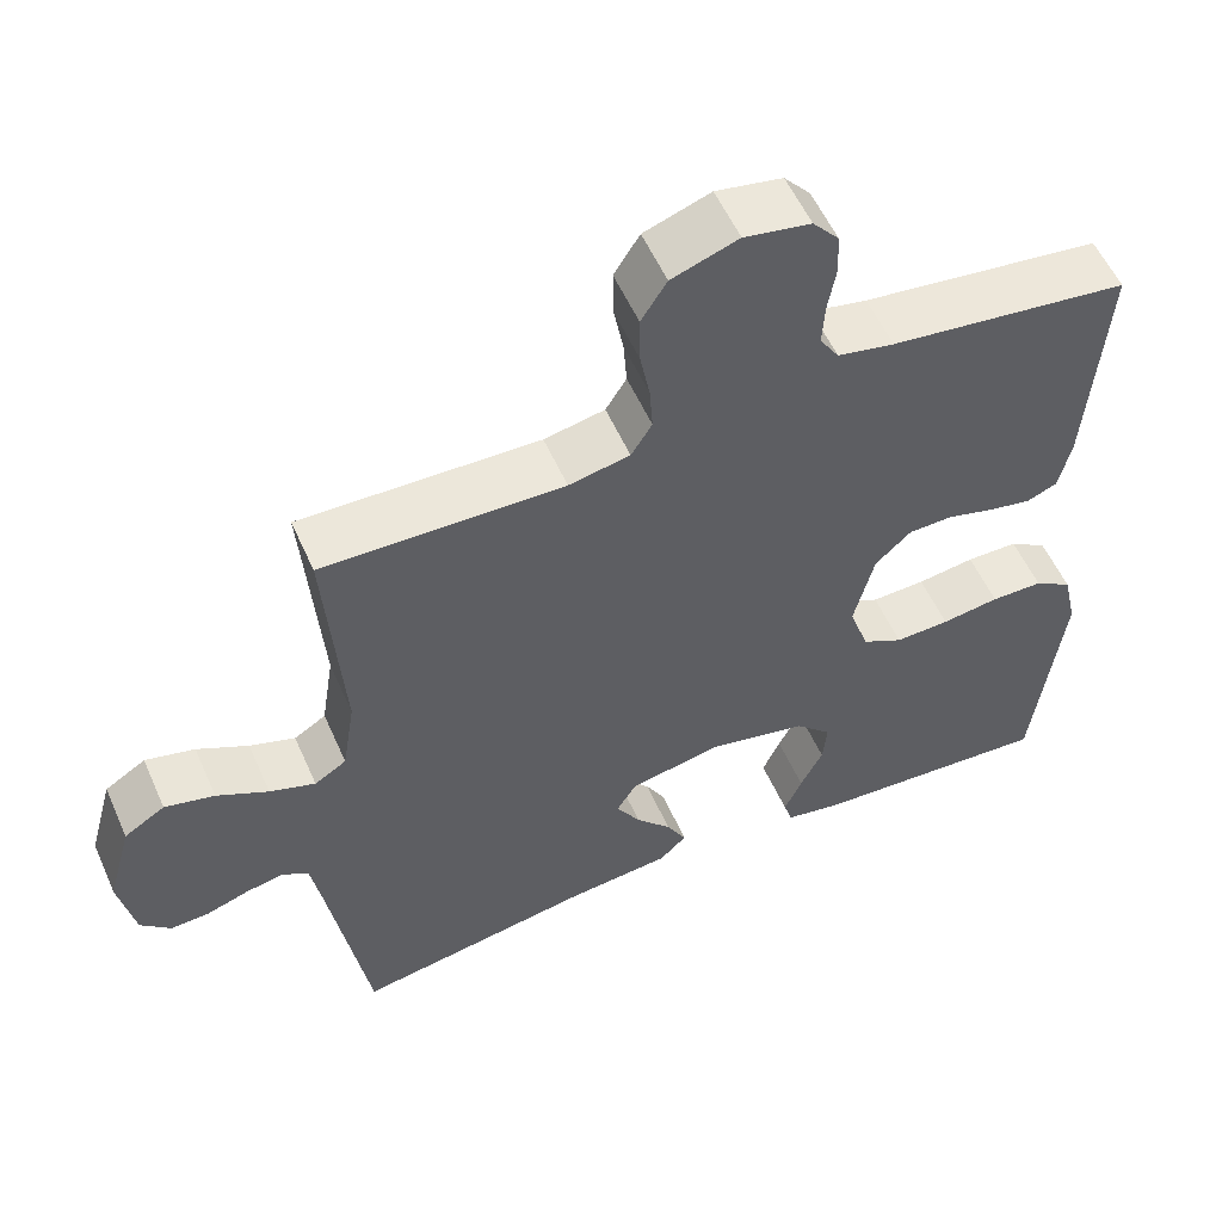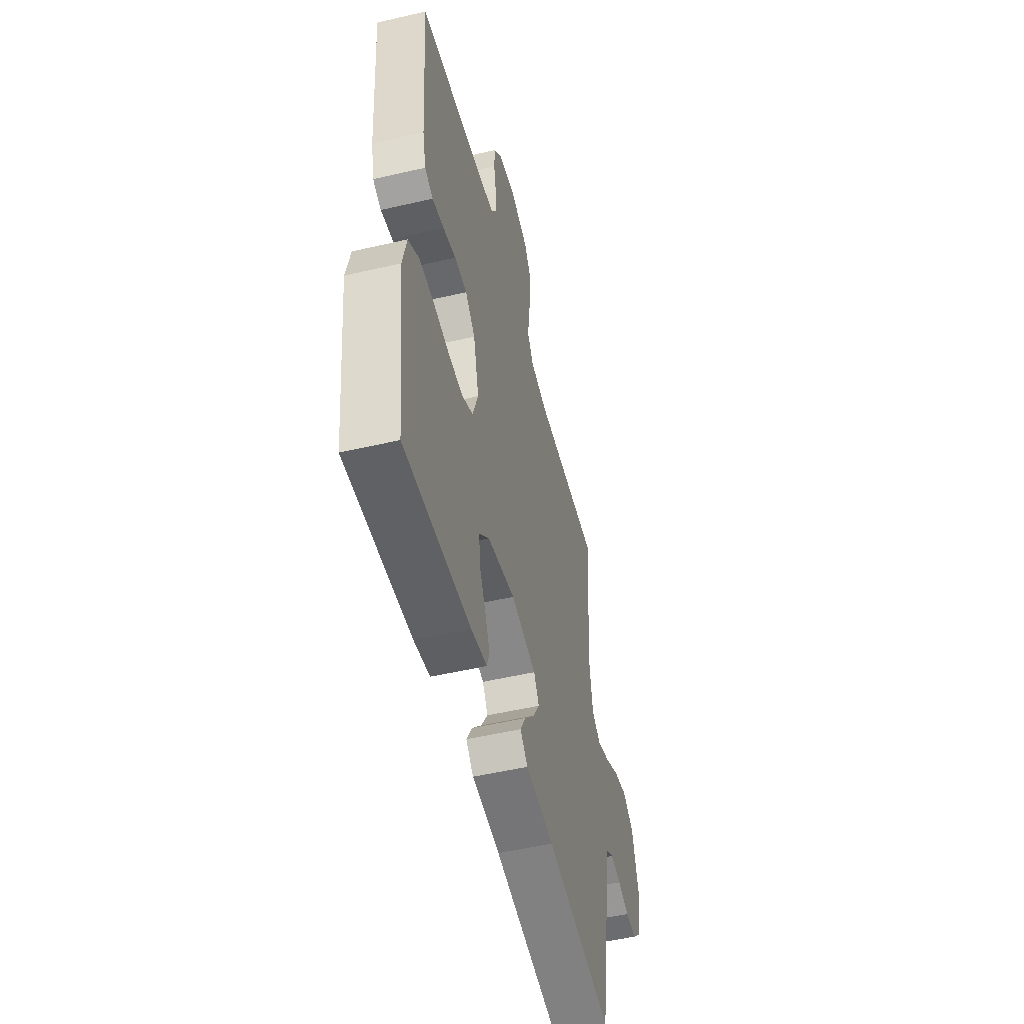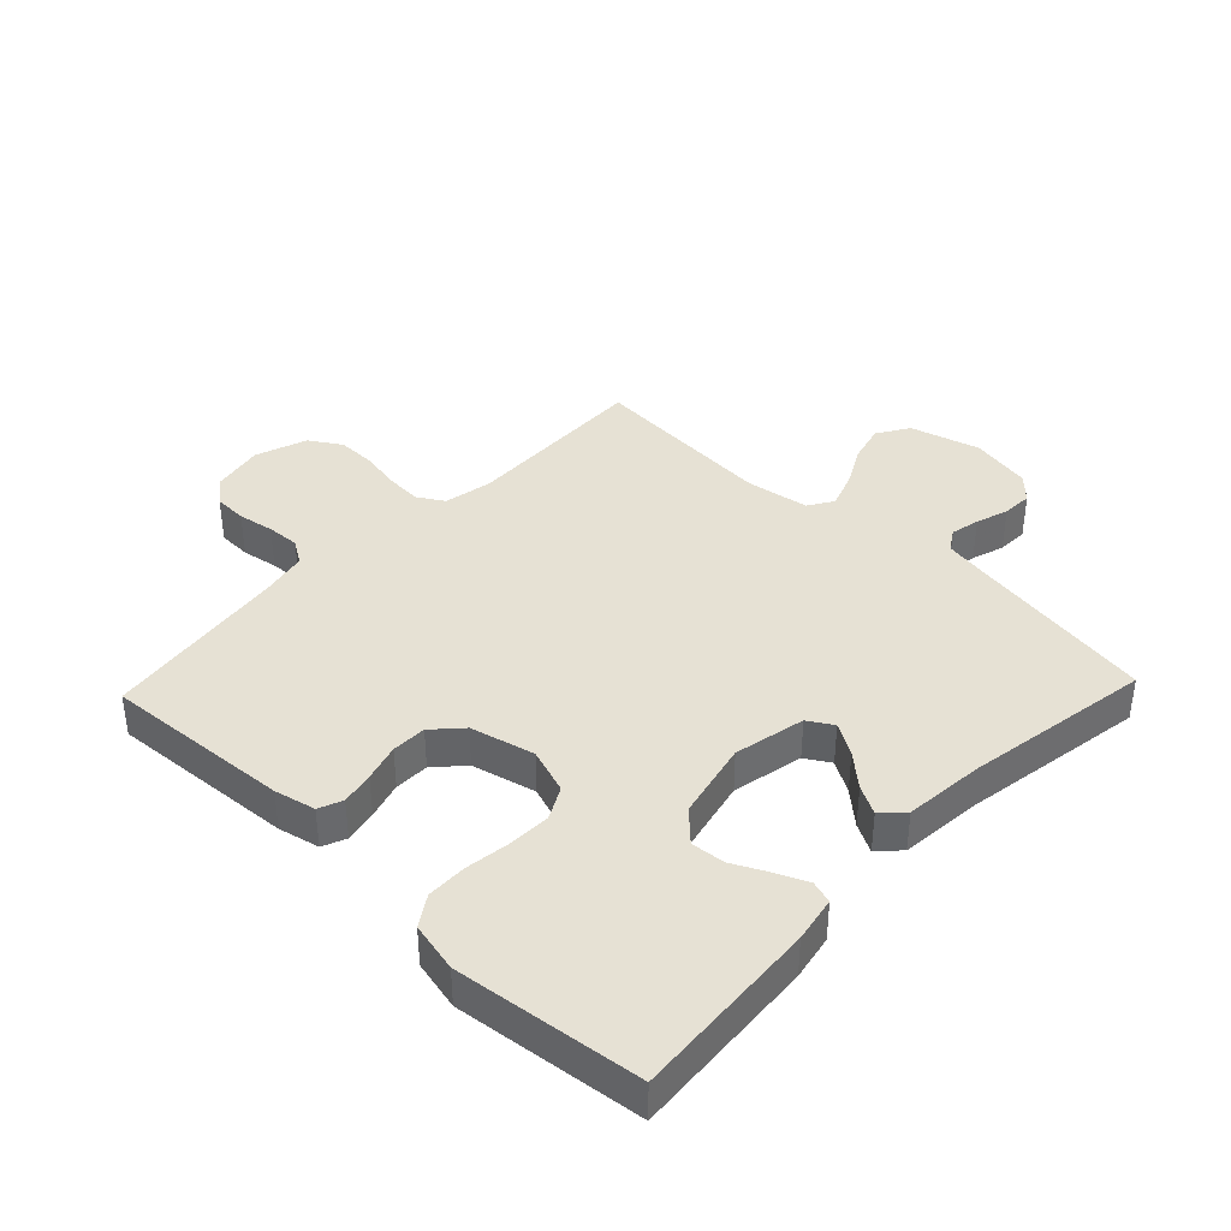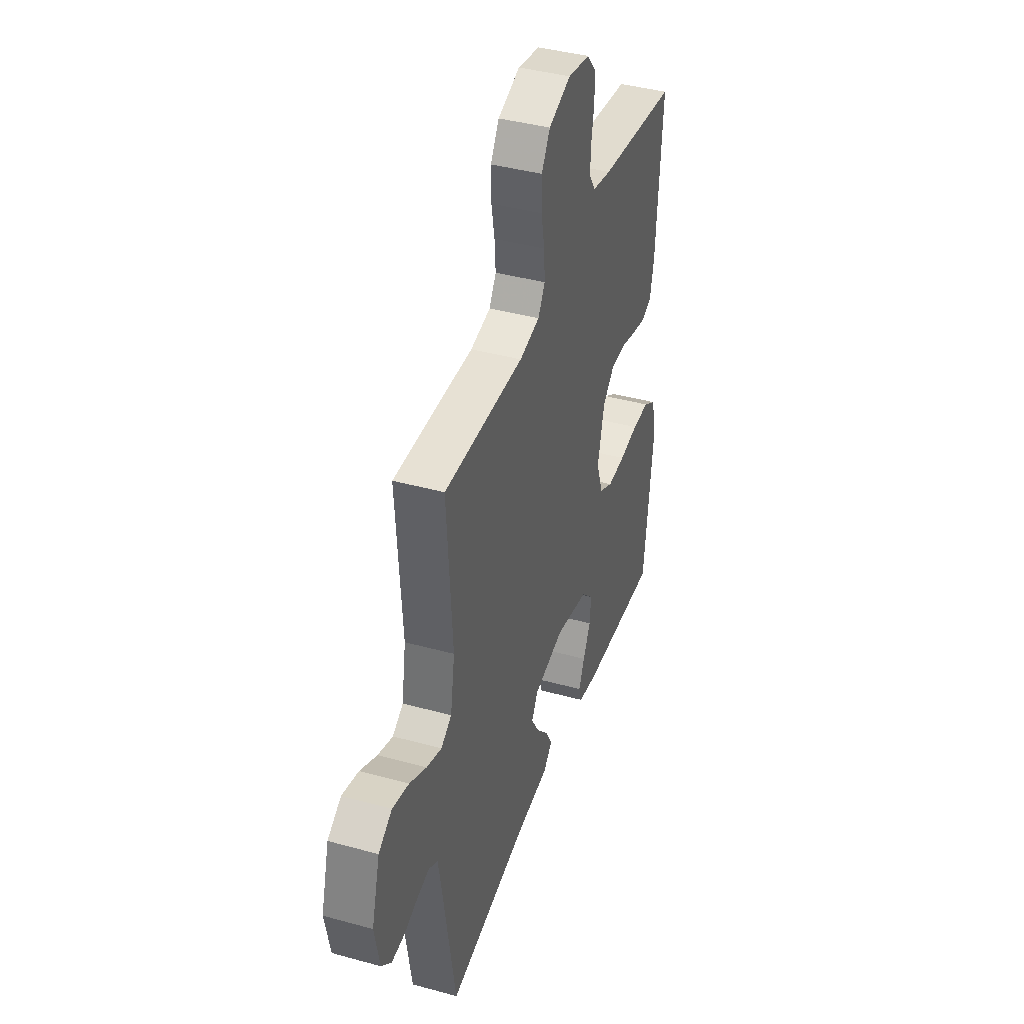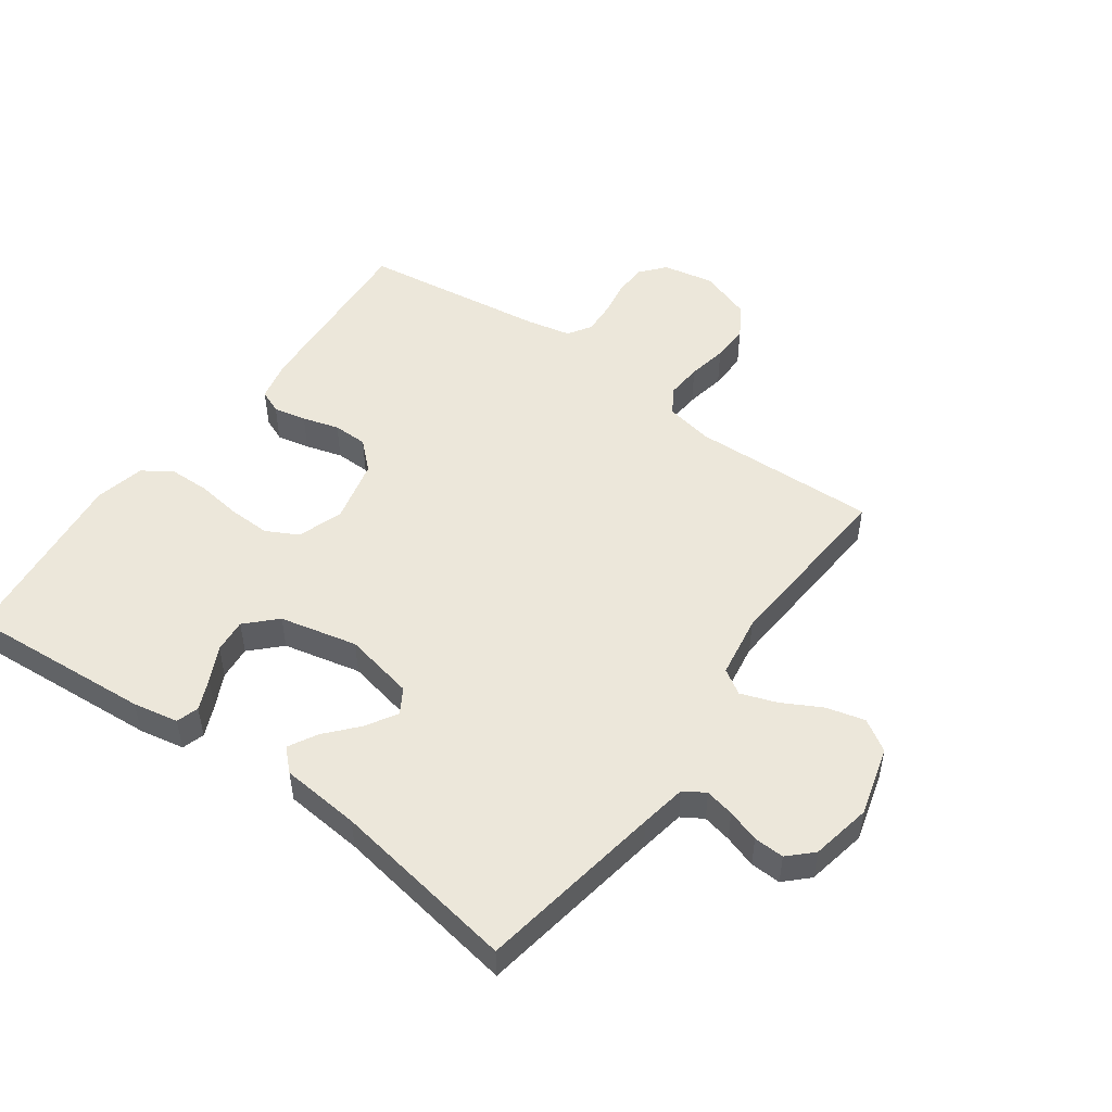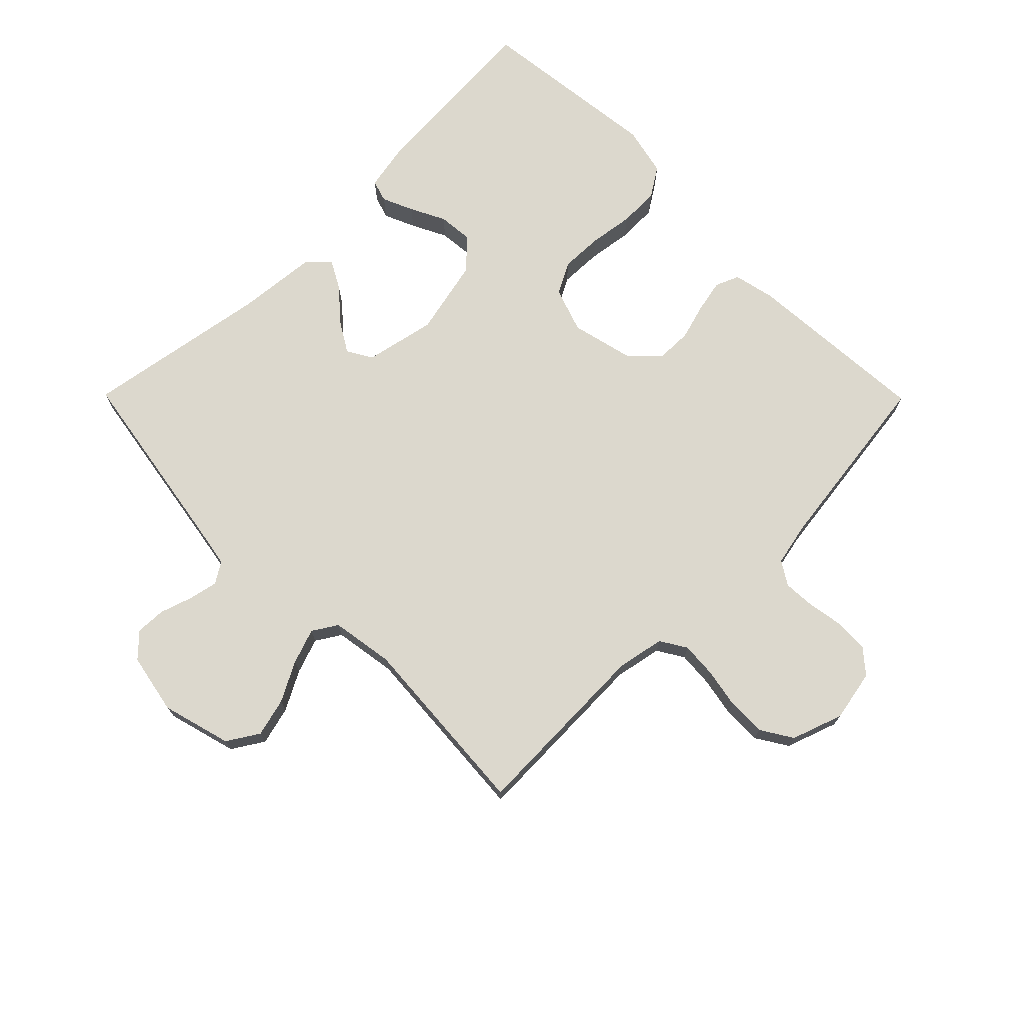
<metadata>
{"format":"obj","ext":"obj","renderer":"f3d","projection":"perspective","resolution":1024,"background":"white","views":[{"elev":55.8,"azim":-23.8,"up":"+Z"},{"elev":-51.5,"azim":104.2,"up":"+Z"},{"elev":39.1,"azim":133.6,"up":"+Y"},{"elev":40.9,"azim":-71.4,"up":"+Z"},{"elev":50.3,"azim":-144.3,"up":"+Y"},{"elev":72.5,"azim":-44.7,"up":"+Y"}]}
</metadata>
<code>
v -0.5 0.07 0.5
v -0.2 0.07 0.491
v -0.124 0.07 0.506
v -0.098 0.07 0.548
v -0.102 0.07 0.606
v -0.114 0.07 0.67
v -0.115 0.07 0.732
v -0.083 0.07 0.783
v 0 0.07 0.812
v 0.083 0.07 0.796
v 0.116 0.07 0.757
v 0.118 0.07 0.704
v 0.108 0.07 0.646
v 0.105 0.07 0.593
v 0.129 0.07 0.555
v 0.2 0.07 0.54
v 0.5 0.07 0.5
v 0.479 0.07 0.2
v 0.464 0.07 0.134
v 0.426 0.07 0.118
v 0.373 0.07 0.129
v 0.314 0.07 0.146
v 0.258 0.07 0.145
v 0.213 0.07 0.103
v 0.188 0.07 0
v 0.213 0.07 -0.073
v 0.264 0.07 -0.1
v 0.332 0.07 -0.098
v 0.404 0.07 -0.088
v 0.469 0.07 -0.089
v 0.517 0.07 -0.12
v 0.535 0.07 -0.2
v 0.5 0.07 -0.5
v 0.2 0.07 -0.479
v 0.127 0.07 -0.465
v 0.116 0.07 -0.429
v 0.138 0.07 -0.379
v 0.166 0.07 -0.323
v 0.171 0.07 -0.268
v 0.125 0.07 -0.222
v 0 0.07 -0.194
v -0.114 0.07 -0.218
v -0.138 0.07 -0.258
v -0.108 0.07 -0.308
v -0.063 0.07 -0.359
v -0.038 0.07 -0.405
v -0.072 0.07 -0.438
v -0.2 0.07 -0.45
v -0.5 0.07 -0.5
v -0.549 0.07 -0.2
v -0.562 0.07 -0.126
v -0.596 0.07 -0.105
v -0.643 0.07 -0.115
v -0.695 0.07 -0.132
v -0.744 0.07 -0.134
v -0.781 0.07 -0.098
v -0.8 0.07 0
v -0.769 0.07 0.112
v -0.718 0.07 0.144
v -0.656 0.07 0.128
v -0.592 0.07 0.094
v -0.535 0.07 0.074
v -0.495 0.07 0.099
v -0.479 0.07 0.2
v -0.5 0 0.5
v -0.2 0 0.491
v -0.124 0 0.506
v -0.098 0 0.548
v -0.102 0 0.606
v -0.114 0 0.67
v -0.115 0 0.732
v -0.083 0 0.783
v 0 0 0.812
v 0.083 0 0.796
v 0.116 0 0.757
v 0.118 0 0.704
v 0.108 0 0.646
v 0.105 0 0.593
v 0.129 0 0.555
v 0.2 0 0.54
v 0.5 0 0.5
v 0.479 0 0.2
v 0.464 0 0.134
v 0.426 0 0.118
v 0.373 0 0.129
v 0.314 0 0.146
v 0.258 0 0.145
v 0.213 0 0.103
v 0.188 0 0
v 0.213 0 -0.073
v 0.264 0 -0.1
v 0.332 0 -0.098
v 0.404 0 -0.088
v 0.469 0 -0.089
v 0.517 0 -0.12
v 0.535 0 -0.2
v 0.5 0 -0.5
v 0.2 0 -0.479
v 0.127 0 -0.465
v 0.116 0 -0.429
v 0.138 0 -0.379
v 0.166 0 -0.323
v 0.171 0 -0.268
v 0.125 0 -0.222
v 0 0 -0.194
v -0.114 0 -0.218
v -0.138 0 -0.258
v -0.108 0 -0.308
v -0.063 0 -0.359
v -0.038 0 -0.405
v -0.072 0 -0.438
v -0.2 0 -0.45
v -0.5 0 -0.5
v -0.549 0 -0.2
v -0.562 0 -0.126
v -0.596 0 -0.105
v -0.643 0 -0.115
v -0.695 0 -0.132
v -0.744 0 -0.134
v -0.781 0 -0.098
v -0.8 0 0
v -0.769 0 0.112
v -0.718 0 0.144
v -0.656 0 0.128
v -0.592 0 0.094
v -0.535 0 0.074
v -0.495 0 0.099
v -0.479 0 0.2
f 59 60 61
f 58 59 61
f 57 58 61
f 56 57 61
f 55 56 61
f 54 55 61
f 53 54 61
f 52 53 61 62
f 51 52 62 63
f 48 49 50
f 50 51 63
f 48 50 63
f 47 48 63
f 46 47 63
f 45 46 63
f 44 45 63
f 36 37 38
f 35 36 38
f 34 35 38
f 33 34 38
f 32 33 38
f 31 32 38
f 30 31 38
f 29 30 38
f 28 29 38
f 27 28 38 39
f 26 27 39 40
f 20 21 22
f 19 20 22
f 18 19 22
f 17 18 22
f 16 17 22
f 15 16 22 23
f 14 15 23 24
f 11 12 13
f 10 11 13
f 9 10 13
f 8 9 13
f 7 8 13
f 6 7 13
f 5 6 13
f 4 5 13 14
f 14 24 25
f 4 14 25
f 3 4 25
f 64 1 2
f 43 44 63 64
f 64 2 3
f 43 64 3
f 42 43 3
f 3 25 26
f 42 3 26
f 41 42 26
f 26 40 41
f 125 124 123
f 125 123 122
f 125 122 121
f 125 121 120
f 125 120 119
f 125 119 118
f 125 118 117
f 126 125 117 116
f 127 126 116 115
f 114 113 112
f 127 115 114
f 127 114 112
f 127 112 111
f 127 111 110
f 127 110 109
f 127 109 108
f 102 101 100
f 102 100 99
f 102 99 98
f 102 98 97
f 102 97 96
f 102 96 95
f 102 95 94
f 102 94 93
f 102 93 92
f 103 102 92 91
f 104 103 91 90
f 86 85 84
f 86 84 83
f 86 83 82
f 86 82 81
f 86 81 80
f 87 86 80 79
f 88 87 79 78
f 77 76 75
f 77 75 74
f 77 74 73
f 77 73 72
f 77 72 71
f 77 71 70
f 77 70 69
f 78 77 69 68
f 89 88 78
f 89 78 68
f 89 68 67
f 66 65 128
f 128 127 108 107
f 67 66 128
f 67 128 107
f 67 107 106
f 90 89 67
f 90 67 106
f 90 106 105
f 105 104 90
f 1 65 66 2
f 2 66 67 3
f 3 67 68 4
f 4 68 69 5
f 5 69 70 6
f 6 70 71 7
f 7 71 72 8
f 8 72 73 9
f 9 73 74 10
f 10 74 75 11
f 11 75 76 12
f 12 76 77 13
f 13 77 78 14
f 14 78 79 15
f 15 79 80 16
f 16 80 81 17
f 17 81 82 18
f 18 82 83 19
f 19 83 84 20
f 20 84 85 21
f 21 85 86 22
f 22 86 87 23
f 23 87 88 24
f 24 88 89 25
f 25 89 90 26
f 26 90 91 27
f 27 91 92 28
f 28 92 93 29
f 29 93 94 30
f 30 94 95 31
f 31 95 96 32
f 32 96 97 33
f 33 97 98 34
f 34 98 99 35
f 35 99 100 36
f 36 100 101 37
f 37 101 102 38
f 38 102 103 39
f 39 103 104 40
f 40 104 105 41
f 41 105 106 42
f 42 106 107 43
f 43 107 108 44
f 44 108 109 45
f 45 109 110 46
f 46 110 111 47
f 47 111 112 48
f 48 112 113 49
f 49 113 114 50
f 50 114 115 51
f 51 115 116 52
f 52 116 117 53
f 53 117 118 54
f 54 118 119 55
f 55 119 120 56
f 56 120 121 57
f 57 121 122 58
f 58 122 123 59
f 59 123 124 60
f 60 124 125 61
f 61 125 126 62
f 62 126 127 63
f 63 127 128 64
f 64 128 65 1

</code>
